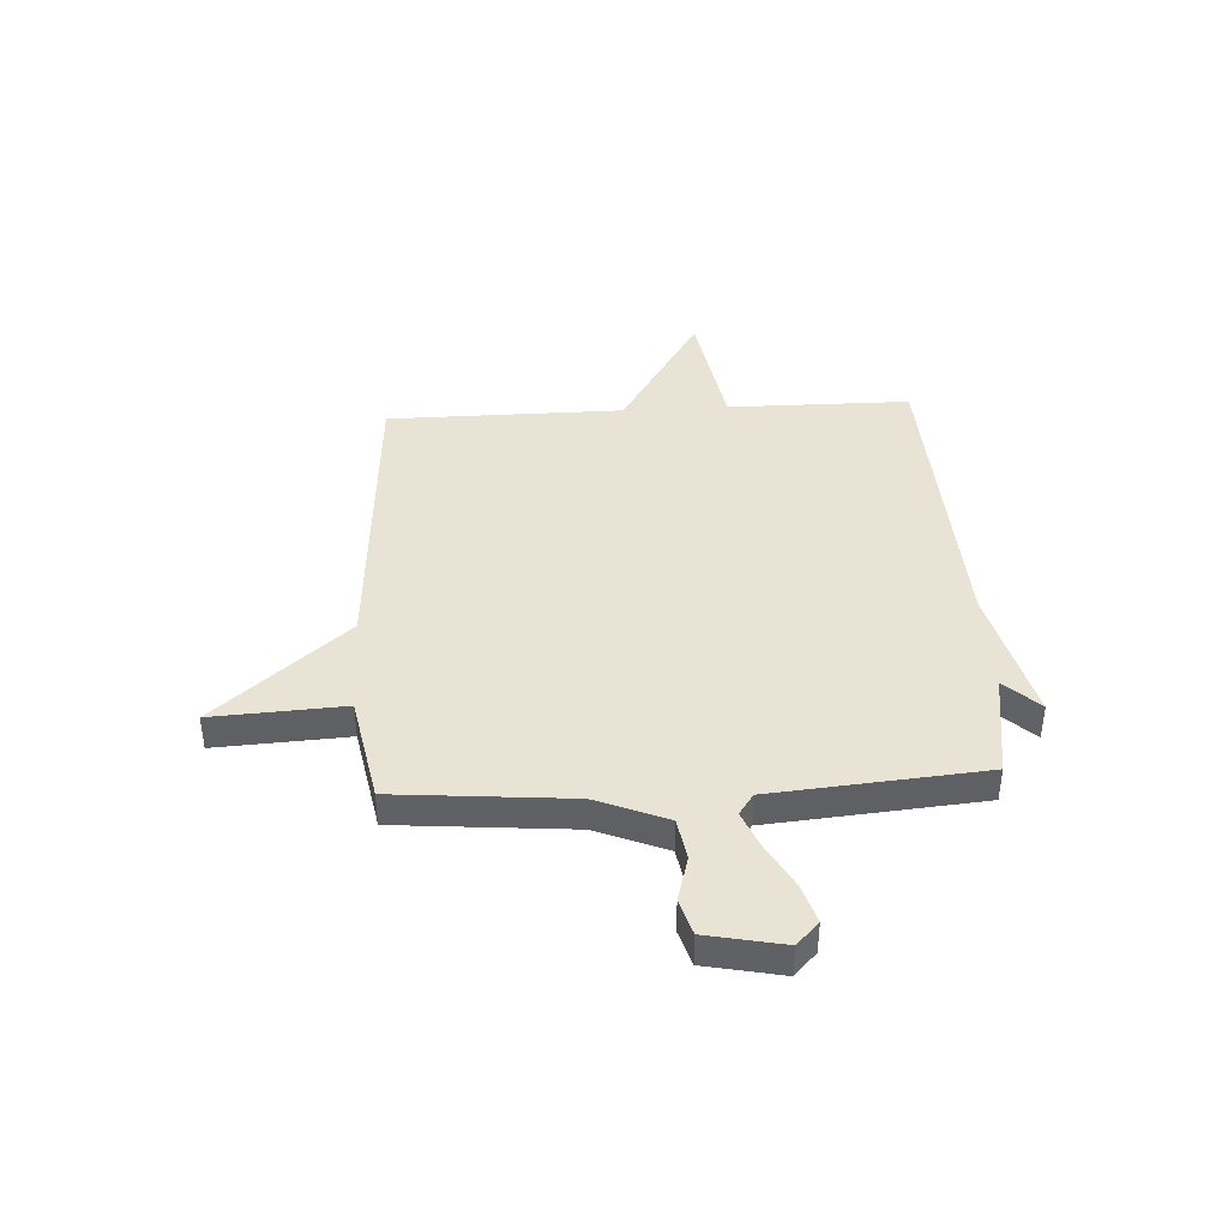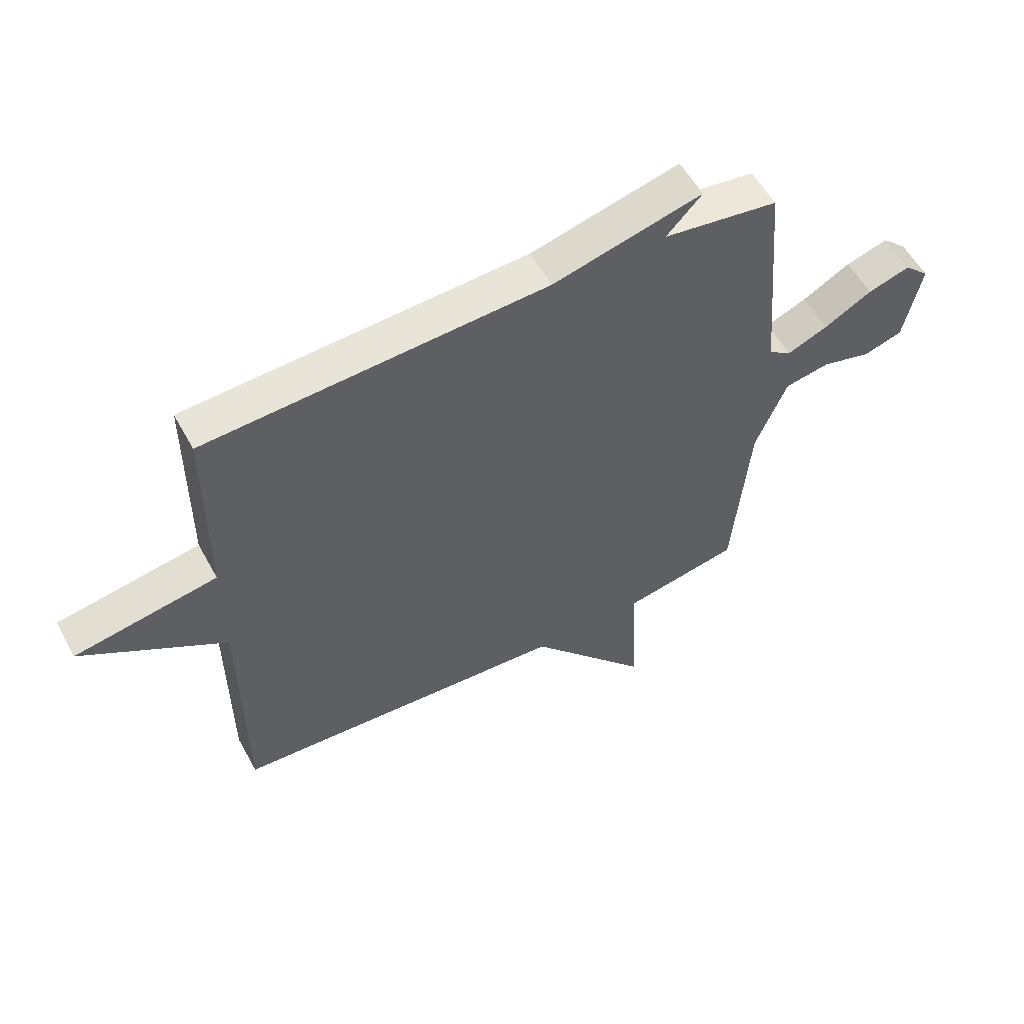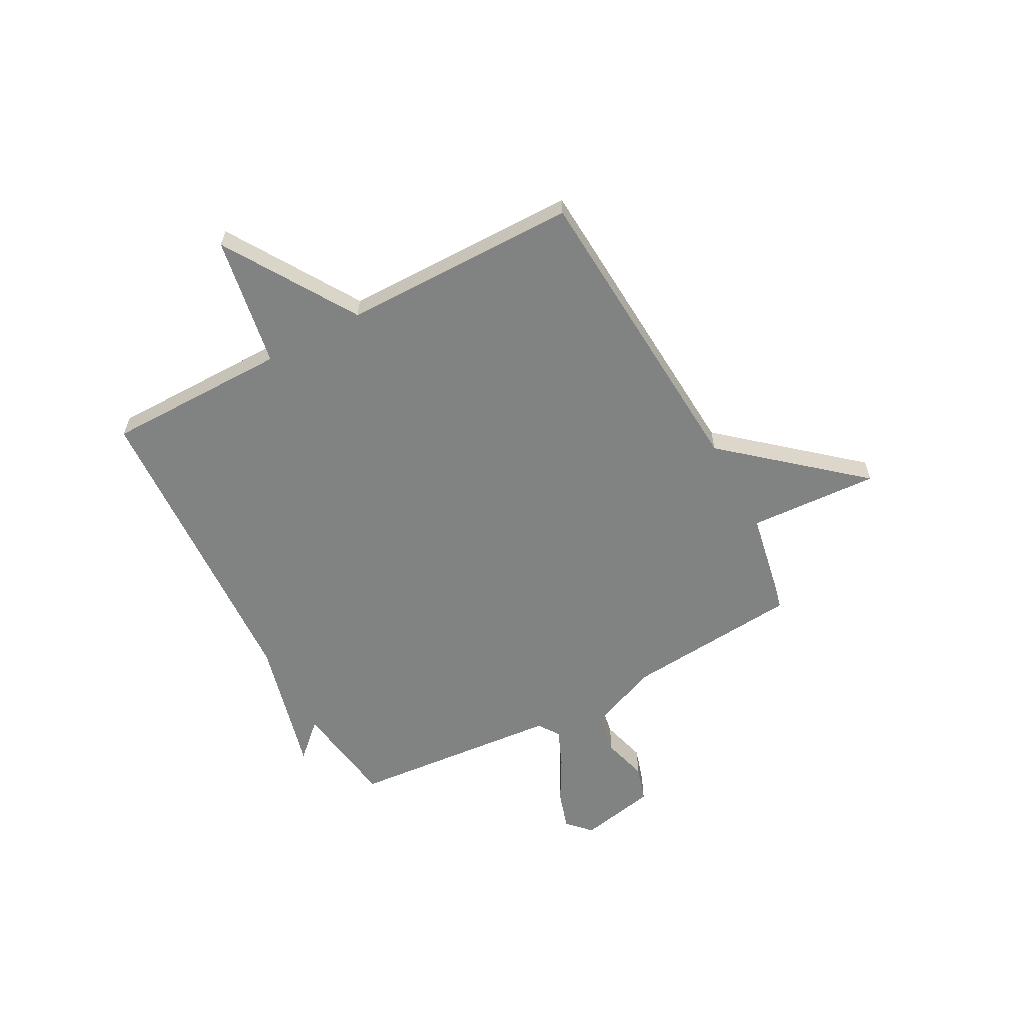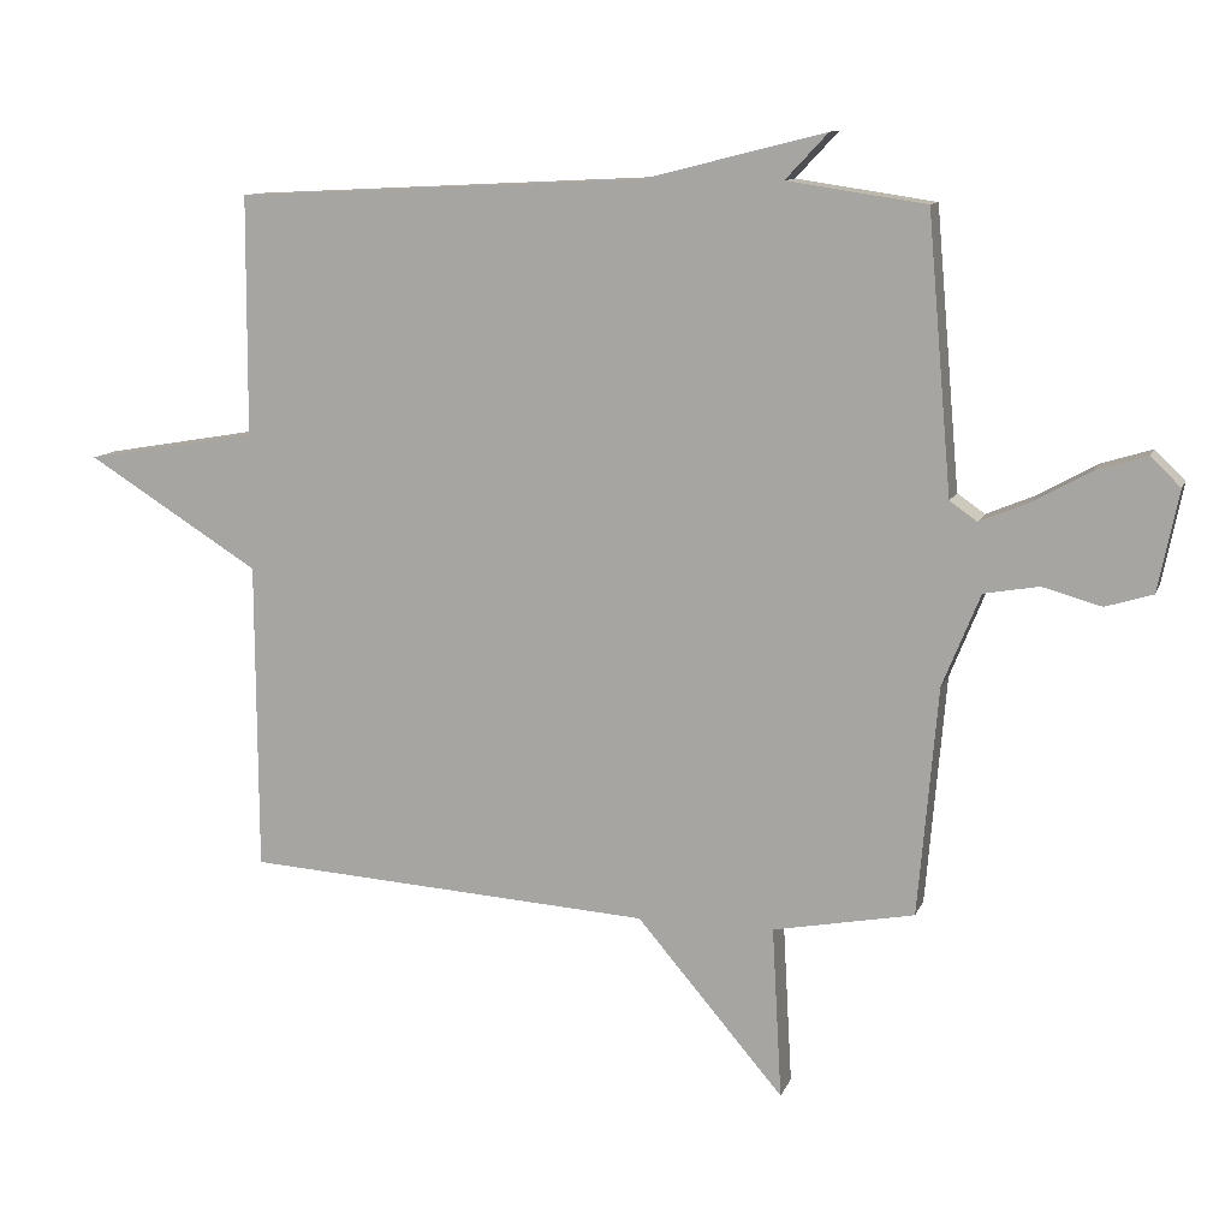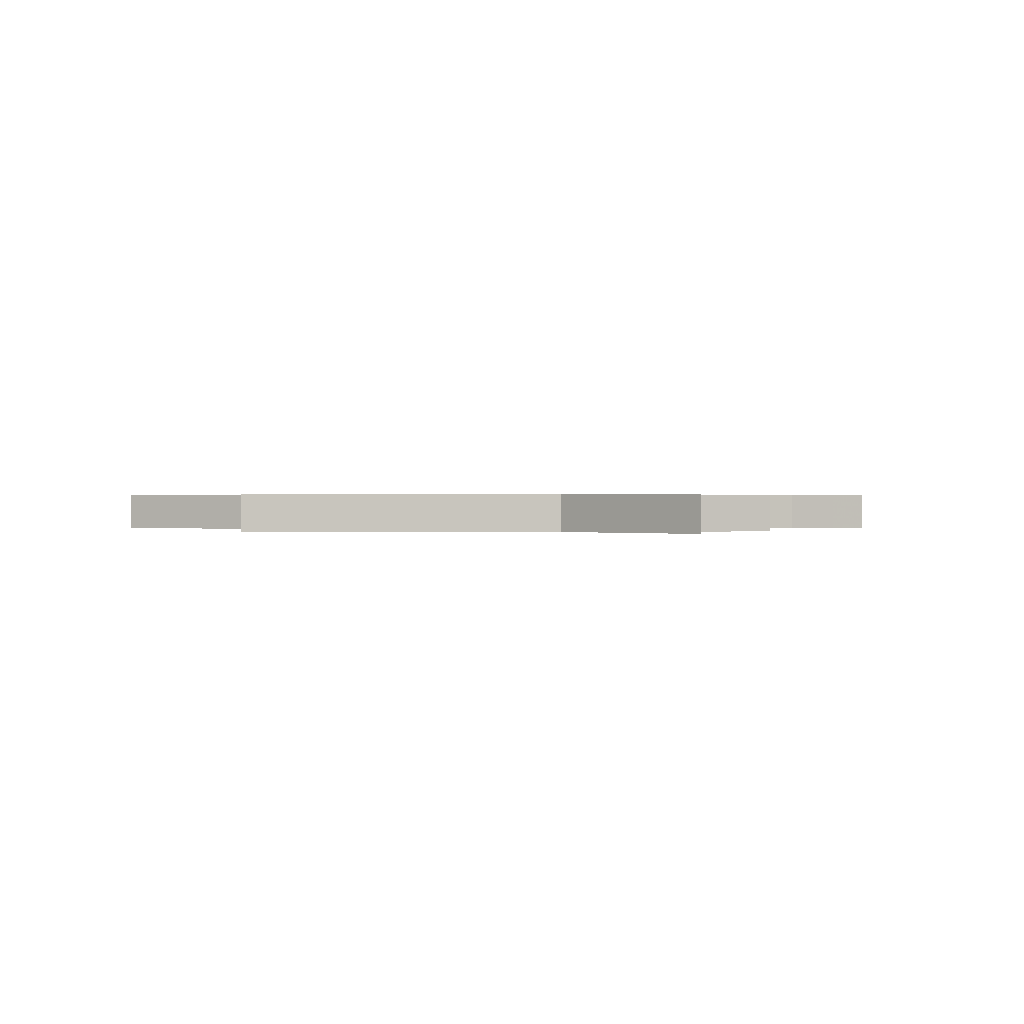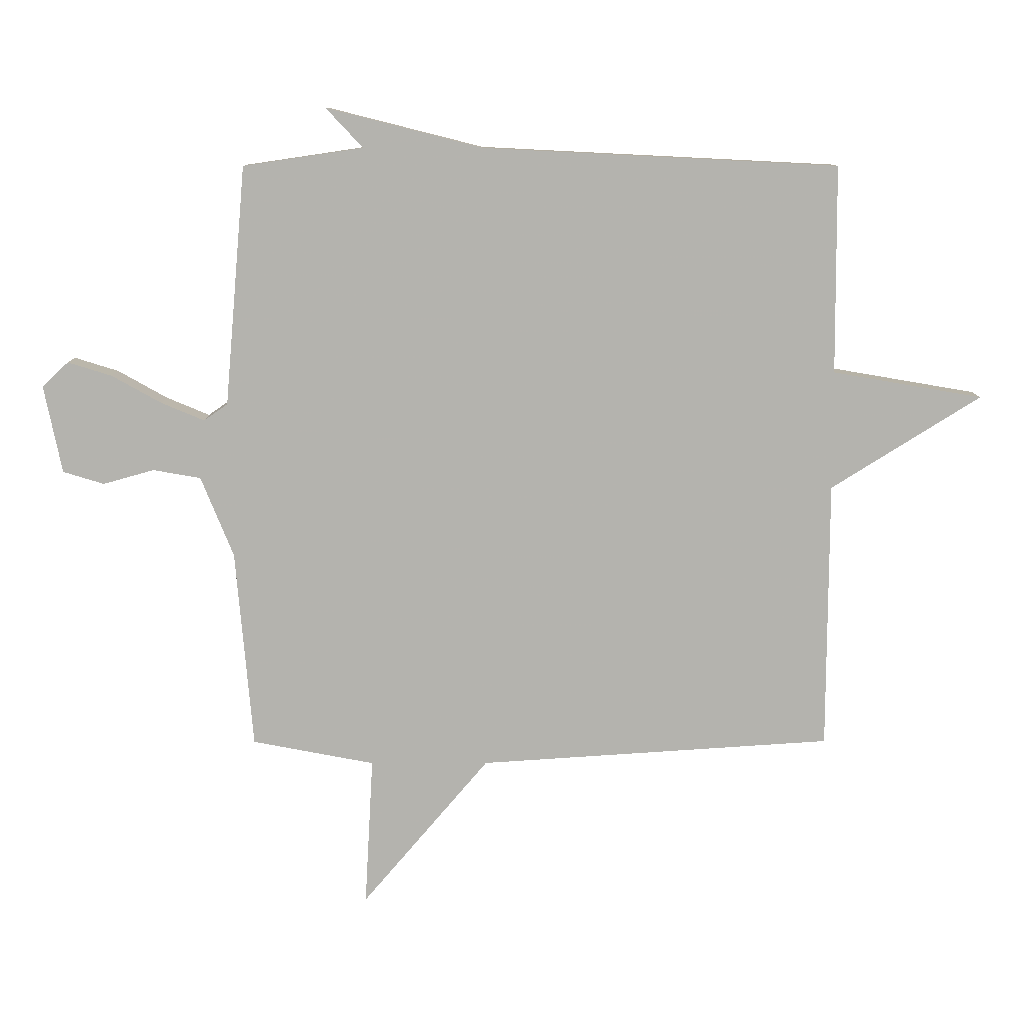
<metadata>
{"format":"obj","ext":"obj","renderer":"f3d","projection":"perspective","resolution":1024,"background":"white","views":[{"elev":41.0,"azim":-93.2,"up":"+Y"},{"elev":56.0,"azim":151.6,"up":"+Z"},{"elev":-60.6,"azim":118.2,"up":"+Y"},{"elev":11.1,"azim":-164.2,"up":"+Z"},{"elev":0.3,"azim":174.0,"up":"+Y"},{"elev":10.2,"azim":-0.3,"up":"+Z"}]}
</metadata>
<code>
v -0.5 0.07 -0.5
v -0.529 0.07 -0.166
v -0.584 0.07 -0.031
v -0.664 0.07 -0.017
v -0.75 0.07 -0.041
v -0.819 0.07 -0.02
v -0.849 0.07 0.127
v -0.805 0.07 0.169
v -0.731 0.07 0.146
v -0.647 0.07 0.099
v -0.575 0.07 0.069
v -0.535 0.07 0.097
v -0.5 0.07 0.5
v -0.298 0.07 0.53
v -0.36 0.07 0.596
v -0.098 0.07 0.53
v 0.5 0.07 0.5
v 0.502 0.07 0.151
v 0.753 0.07 0.108
v 0.502 0.07 -0.049
v 0.5 0.07 -0.5
v -0.094 0.07 -0.539
v -0.308 0.07 -0.79
v -0.294 0.07 -0.539
v -0.5 0 -0.5
v -0.529 0 -0.166
v -0.584 0 -0.031
v -0.664 0 -0.017
v -0.75 0 -0.041
v -0.819 0 -0.02
v -0.849 0 0.127
v -0.805 0 0.169
v -0.731 0 0.146
v -0.647 0 0.099
v -0.575 0 0.069
v -0.535 0 0.097
v -0.5 0 0.5
v -0.298 0 0.53
v -0.36 0 0.596
v -0.098 0 0.53
v 0.5 0 0.5
v 0.502 0 0.151
v 0.753 0 0.108
v 0.502 0 -0.049
v 0.5 0 -0.5
v -0.094 0 -0.539
v -0.308 0 -0.79
v -0.294 0 -0.539
f 22 23 24
f 24 1 2
f 22 24 2
f 21 22 2
f 20 21 2
f 20 2 3
f 19 20 3
f 18 19 3
f 16 17 18 3
f 14 15 16
f 12 13 14 16
f 12 16 3
f 11 12 3 4
f 5 6 7
f 4 5 7
f 11 4 7
f 10 11 7
f 7 8 9 10
f 48 47 46
f 26 25 48
f 26 48 46
f 26 46 45
f 26 45 44
f 27 26 44
f 27 44 43
f 27 43 42
f 27 42 41 40
f 40 39 38
f 40 38 37 36
f 27 40 36
f 28 27 36 35
f 31 30 29
f 31 29 28
f 31 28 35
f 31 35 34
f 34 33 32 31
f 1 25 26 2
f 2 26 27 3
f 3 27 28 4
f 4 28 29 5
f 5 29 30 6
f 6 30 31 7
f 7 31 32 8
f 8 32 33 9
f 9 33 34 10
f 10 34 35 11
f 11 35 36 12
f 12 36 37 13
f 13 37 38 14
f 14 38 39 15
f 15 39 40 16
f 16 40 41 17
f 17 41 42 18
f 18 42 43 19
f 19 43 44 20
f 20 44 45 21
f 21 45 46 22
f 22 46 47 23
f 23 47 48 24
f 24 48 25 1

</code>
